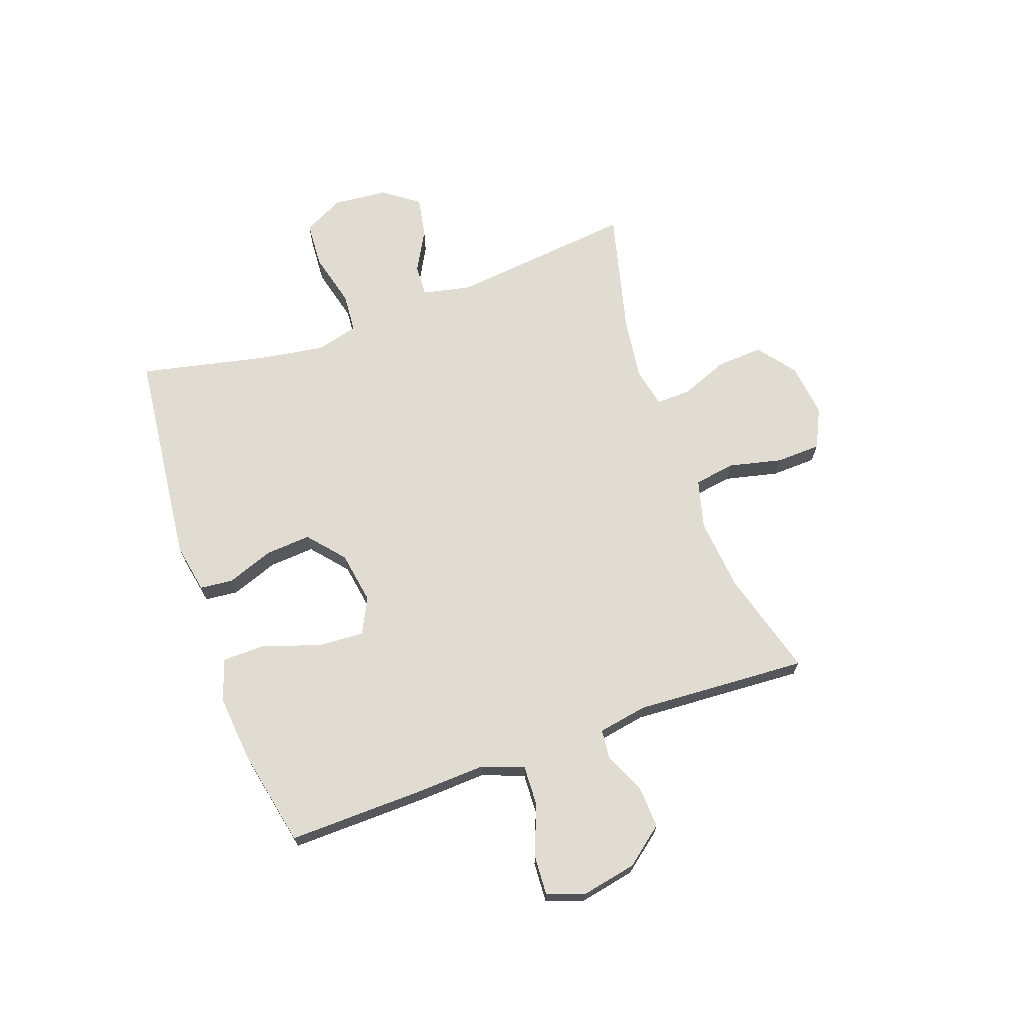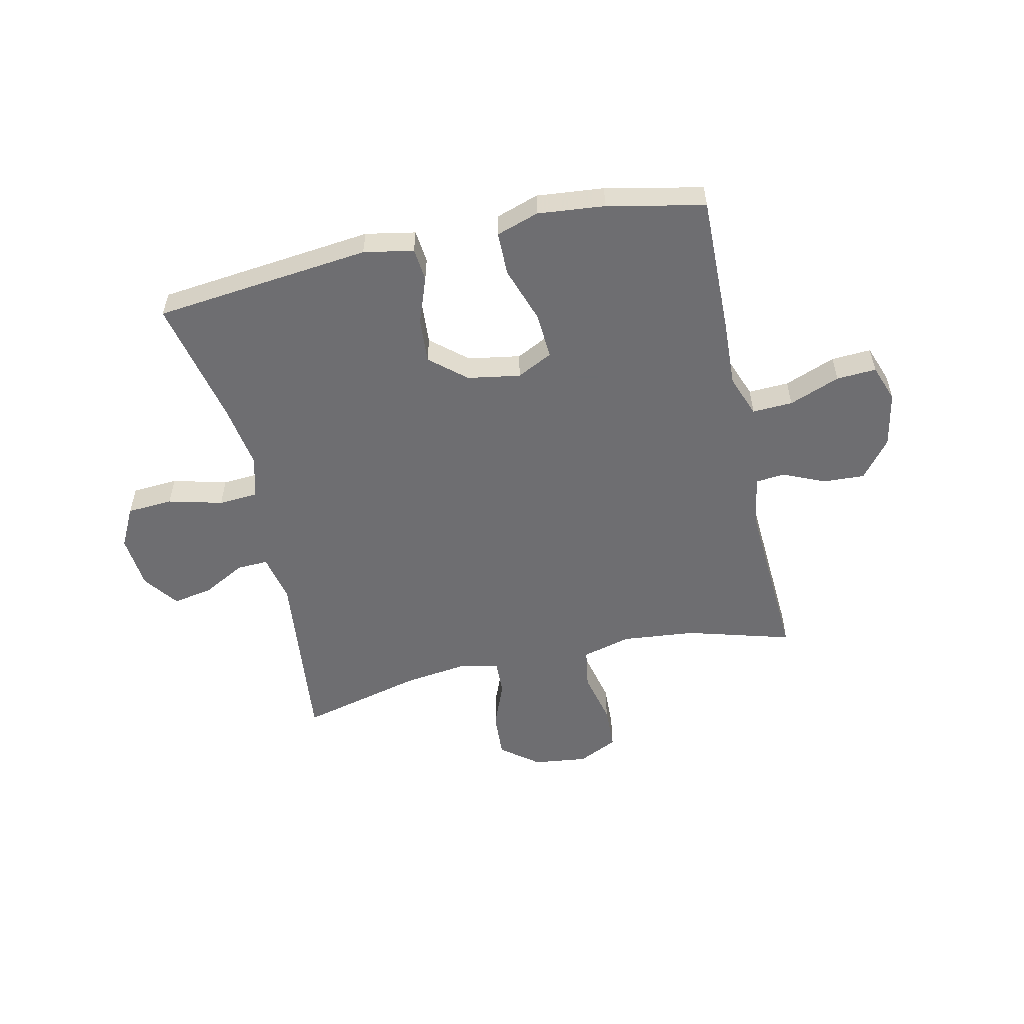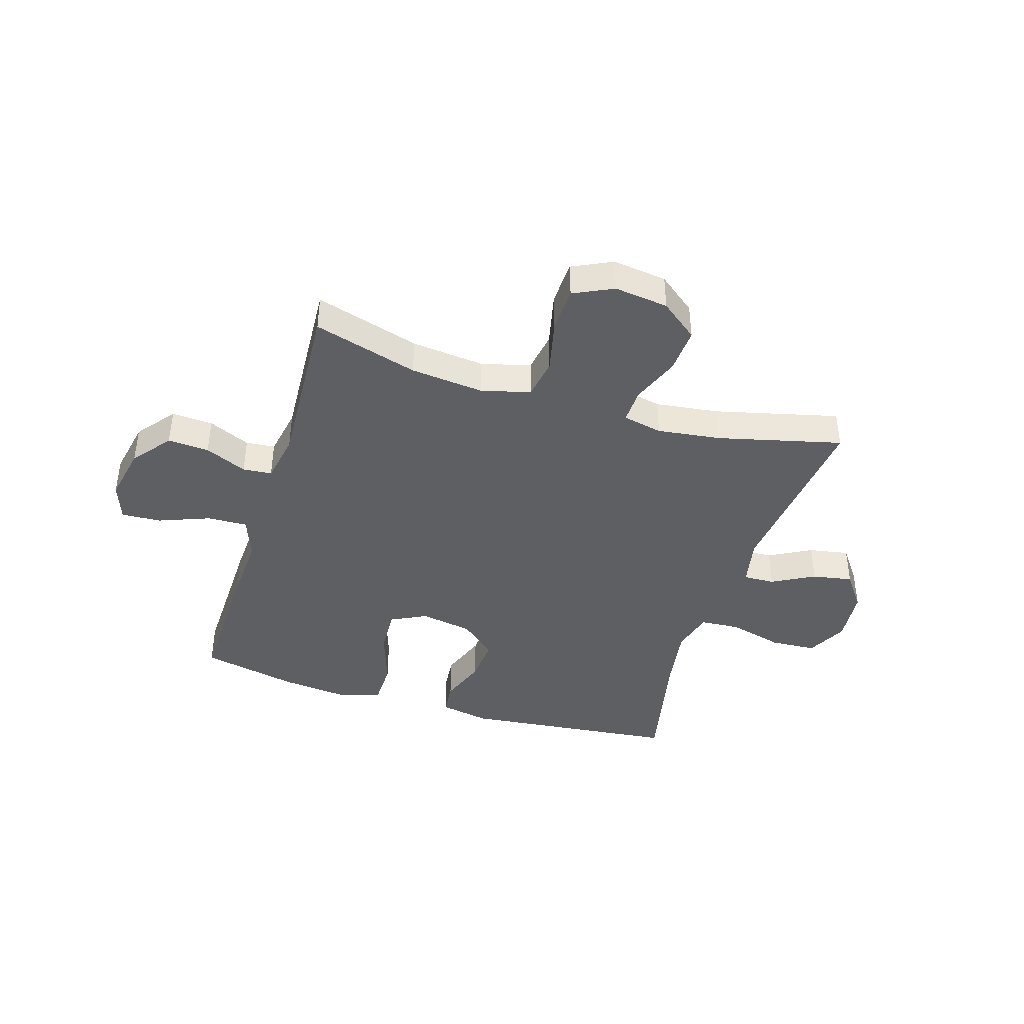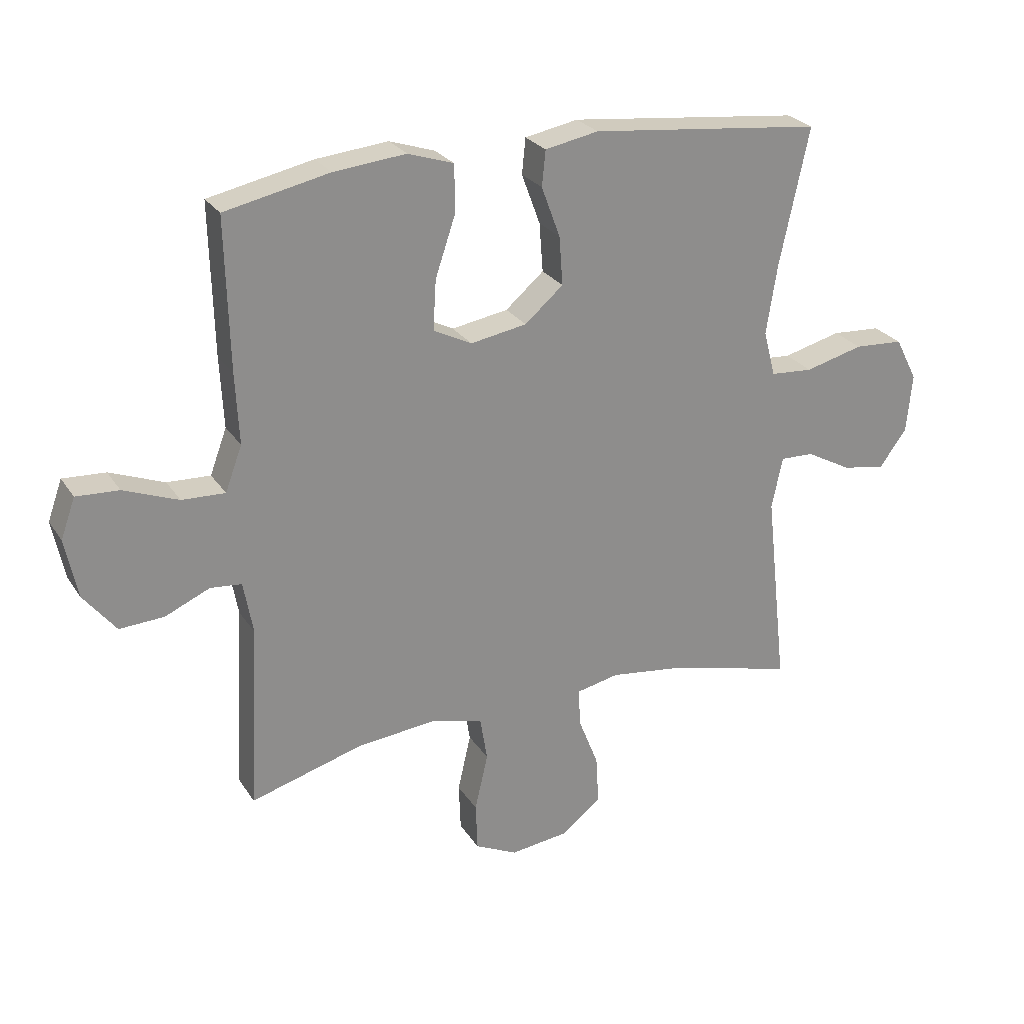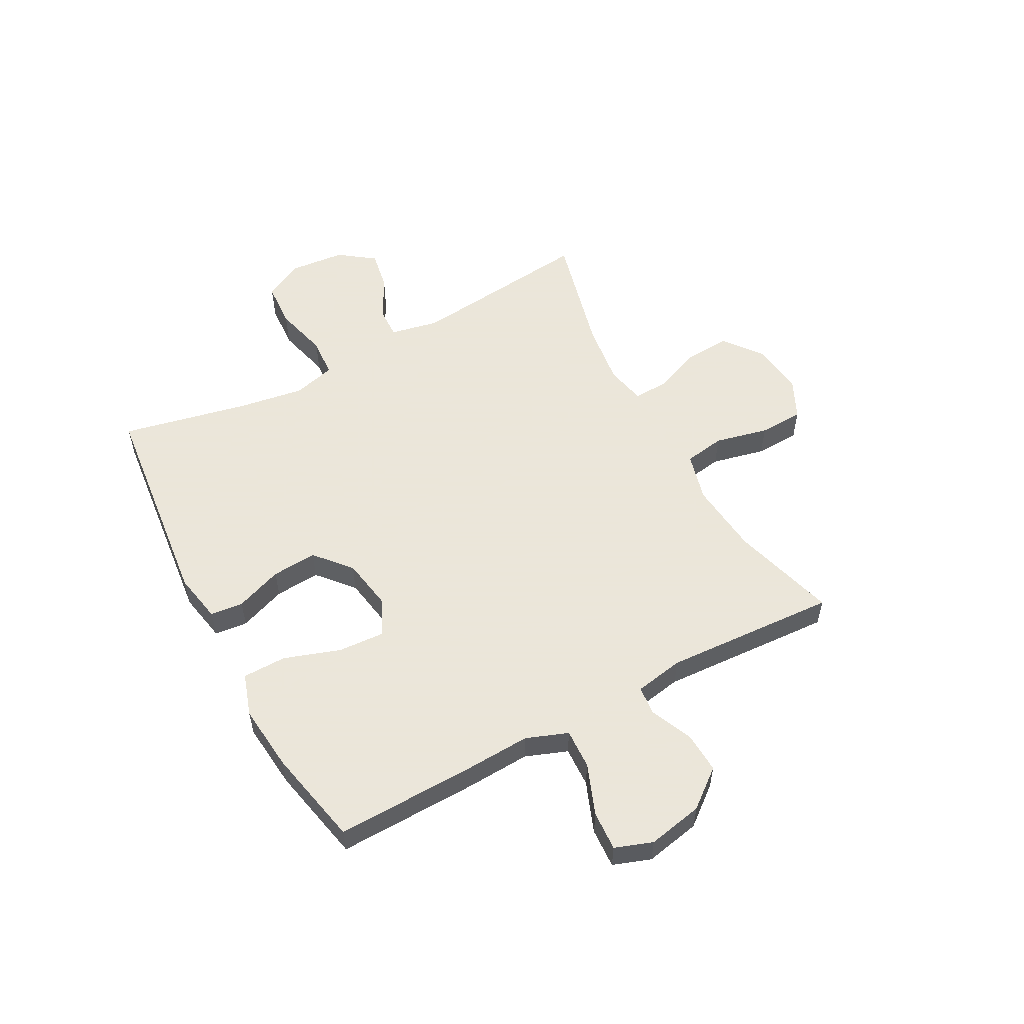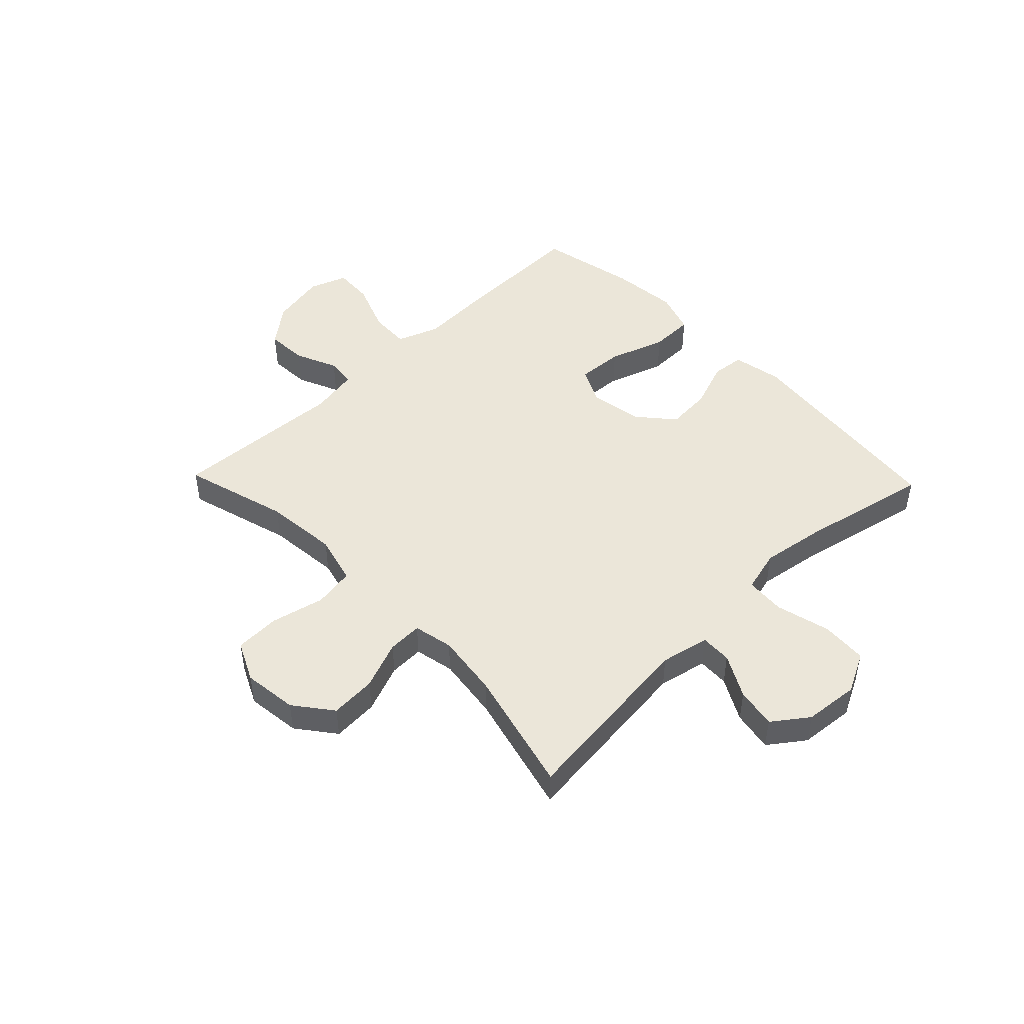
<metadata>
{"format":"obj","ext":"obj","renderer":"f3d","projection":"perspective","resolution":1024,"background":"white","views":[{"elev":69.1,"azim":70.5,"up":"+Y"},{"elev":-54.4,"azim":12.6,"up":"+Y"},{"elev":-41.6,"azim":162.8,"up":"+Y"},{"elev":25.8,"azim":154.3,"up":"+Z"},{"elev":55.0,"azim":61.7,"up":"+Y"},{"elev":47.5,"azim":-133.9,"up":"+Y"}]}
</metadata>
<code>
v 0.5 0.07 -0.5
v 0.312 0.07 -0.446
v 0.181 0.07 -0.433
v 0.093 0.07 -0.456
v 0.081 0.07 -0.529
v 0.103 0.07 -0.625
v 0.1 0.07 -0.705
v 0.029 0.07 -0.739
v -0.068 0.07 -0.727
v -0.135 0.07 -0.675
v -0.13 0.07 -0.593
v -0.096 0.07 -0.507
v -0.094 0.07 -0.445
v -0.165 0.07 -0.43
v -0.279 0.07 -0.445
v -0.5 0.07 -0.5
v -0.463 0.07 -0.17
v -0.481 0.07 -0.083
v -0.537 0.07 -0.085
v -0.613 0.07 -0.126
v -0.685 0.07 -0.139
v -0.731 0.07 -0.076
v -0.74 0.07 0.022
v -0.703 0.07 0.094
v -0.621 0.07 0.099
v -0.524 0.07 0.074
v -0.453 0.07 0.079
v -0.433 0.07 0.155
v -0.451 0.07 0.271
v -0.5 0.07 0.5
v -0.112 0.07 0.542
v -0.023 0.07 0.525
v -0.017 0.07 0.466
v -0.048 0.07 0.382
v -0.054 0.07 0.301
v 0.01 0.07 0.246
v 0.104 0.07 0.23
v 0.168 0.07 0.262
v 0.163 0.07 0.345
v 0.129 0.07 0.446
v 0.13 0.07 0.524
v 0.206 0.07 0.549
v 0.326 0.07 0.537
v 0.5 0.07 0.5
v 0.494 0.07 0.25
v 0.488 0.07 0.132
v 0.516 0.07 0.057
v 0.588 0.07 0.06
v 0.679 0.07 0.095
v 0.75 0.07 0.099
v 0.774 0.07 0.032
v 0.754 0.07 -0.067
v 0.7 0.07 -0.135
v 0.626 0.07 -0.131
v 0.551 0.07 -0.098
v 0.499 0.07 -0.103
v 0.483 0.07 -0.191
v 0.5 0 -0.5
v 0.312 0 -0.446
v 0.181 0 -0.433
v 0.093 0 -0.456
v 0.081 0 -0.529
v 0.103 0 -0.625
v 0.1 0 -0.705
v 0.029 0 -0.739
v -0.068 0 -0.727
v -0.135 0 -0.675
v -0.13 0 -0.593
v -0.096 0 -0.507
v -0.094 0 -0.445
v -0.165 0 -0.43
v -0.279 0 -0.445
v -0.5 0 -0.5
v -0.463 0 -0.17
v -0.481 0 -0.083
v -0.537 0 -0.085
v -0.613 0 -0.126
v -0.685 0 -0.139
v -0.731 0 -0.076
v -0.74 0 0.022
v -0.703 0 0.094
v -0.621 0 0.099
v -0.524 0 0.074
v -0.453 0 0.079
v -0.433 0 0.155
v -0.451 0 0.271
v -0.5 0 0.5
v -0.112 0 0.542
v -0.023 0 0.525
v -0.017 0 0.466
v -0.048 0 0.382
v -0.054 0 0.301
v 0.01 0 0.246
v 0.104 0 0.23
v 0.168 0 0.262
v 0.163 0 0.345
v 0.129 0 0.446
v 0.13 0 0.524
v 0.206 0 0.549
v 0.326 0 0.537
v 0.5 0 0.5
v 0.494 0 0.25
v 0.488 0 0.132
v 0.516 0 0.057
v 0.588 0 0.06
v 0.679 0 0.095
v 0.75 0 0.099
v 0.774 0 0.032
v 0.754 0 -0.067
v 0.7 0 -0.135
v 0.626 0 -0.131
v 0.551 0 -0.098
v 0.499 0 -0.103
v 0.483 0 -0.191
f 52 53 54 55
f 52 55 56
f 51 52 56
f 48 49 50 51
f 47 48 51 56
f 46 47 56 57
f 44 45 46
f 43 44 46
f 42 43 46 57
f 39 40 41 42
f 38 39 42 57
f 31 32 33 34
f 29 30 31 34
f 28 29 34 35
f 27 28 35 36
f 23 24 25 26
f 23 26 27
f 22 23 27
f 19 20 21 22
f 18 19 22 27
f 17 18 27 36
f 15 16 17 36
f 9 10 11 12
f 9 12 13
f 8 9 13
f 5 6 7 8
f 4 5 8 13
f 3 4 13 14
f 38 57 1 2
f 37 38 2 3
f 14 15 36 37
f 3 14 37
f 112 111 110 109
f 113 112 109
f 113 109 108
f 108 107 106 105
f 113 108 105 104
f 114 113 104 103
f 103 102 101
f 103 101 100
f 114 103 100 99
f 99 98 97 96
f 114 99 96 95
f 91 90 89 88
f 91 88 87 86
f 92 91 86 85
f 93 92 85 84
f 83 82 81 80
f 84 83 80
f 84 80 79
f 79 78 77 76
f 84 79 76 75
f 93 84 75 74
f 93 74 73 72
f 69 68 67 66
f 70 69 66
f 70 66 65
f 65 64 63 62
f 70 65 62 61
f 71 70 61 60
f 59 58 114 95
f 60 59 95 94
f 94 93 72 71
f 94 71 60
f 1 58 59 2
f 2 59 60 3
f 3 60 61 4
f 4 61 62 5
f 5 62 63 6
f 6 63 64 7
f 7 64 65 8
f 8 65 66 9
f 9 66 67 10
f 10 67 68 11
f 11 68 69 12
f 12 69 70 13
f 13 70 71 14
f 14 71 72 15
f 15 72 73 16
f 16 73 74 17
f 17 74 75 18
f 18 75 76 19
f 19 76 77 20
f 20 77 78 21
f 21 78 79 22
f 22 79 80 23
f 23 80 81 24
f 24 81 82 25
f 25 82 83 26
f 26 83 84 27
f 27 84 85 28
f 28 85 86 29
f 29 86 87 30
f 30 87 88 31
f 31 88 89 32
f 32 89 90 33
f 33 90 91 34
f 34 91 92 35
f 35 92 93 36
f 36 93 94 37
f 37 94 95 38
f 38 95 96 39
f 39 96 97 40
f 40 97 98 41
f 41 98 99 42
f 42 99 100 43
f 43 100 101 44
f 44 101 102 45
f 45 102 103 46
f 46 103 104 47
f 47 104 105 48
f 48 105 106 49
f 49 106 107 50
f 50 107 108 51
f 51 108 109 52
f 52 109 110 53
f 53 110 111 54
f 54 111 112 55
f 55 112 113 56
f 56 113 114 57
f 57 114 58 1

</code>
